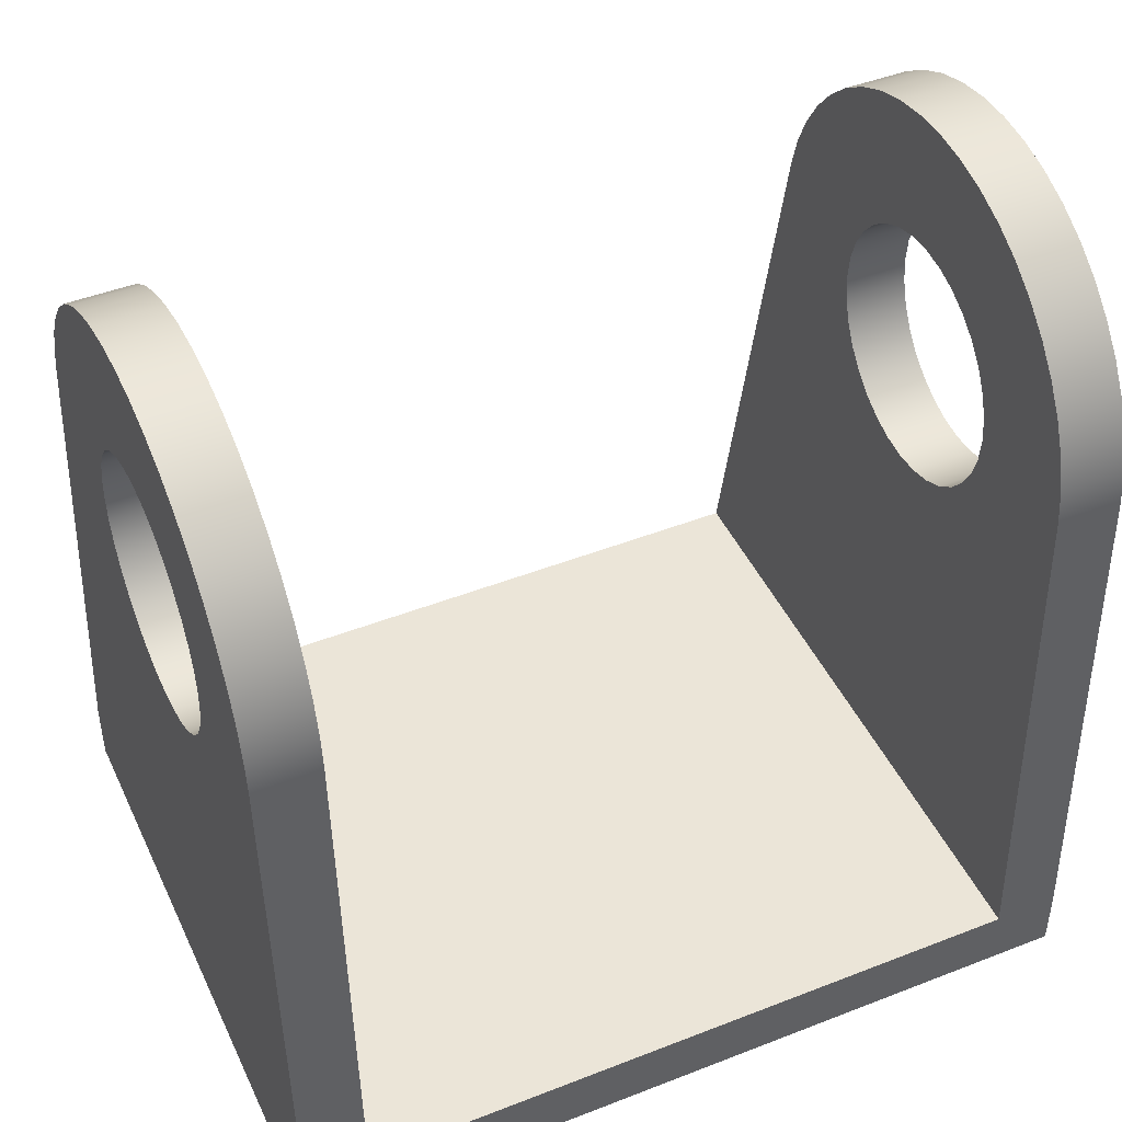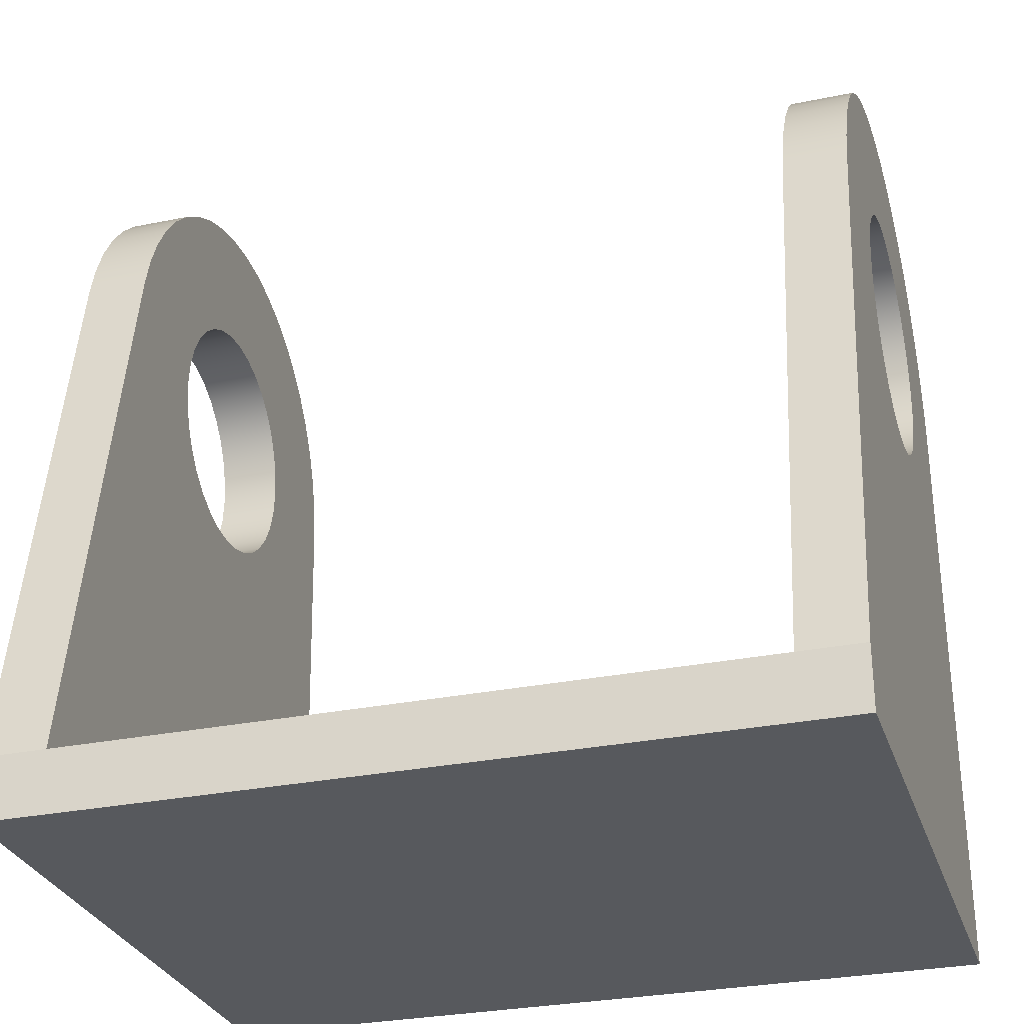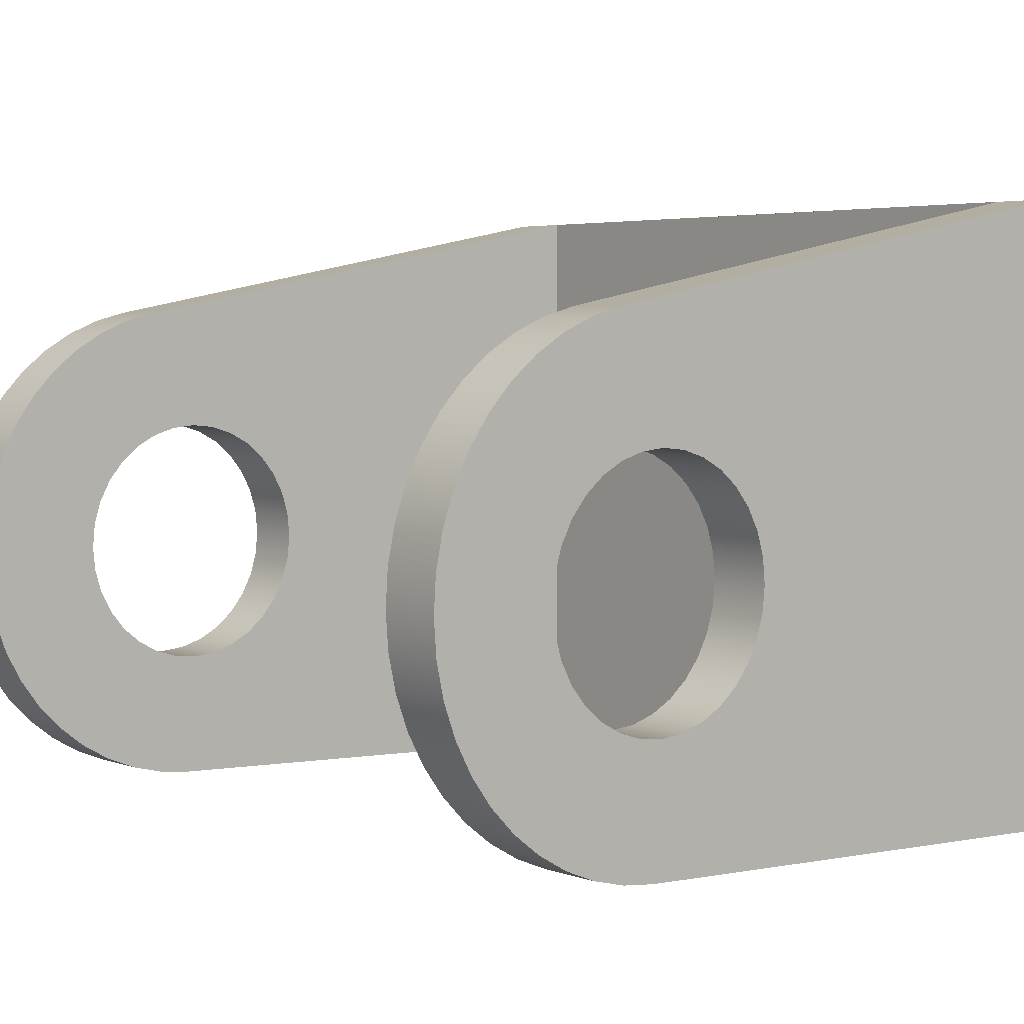
<metadata>
{"format":"obj","ext":"obj","renderer":"f3d","projection":"perspective","resolution":1024,"background":"white","views":[{"elev":45.7,"azim":-24.2,"up":"+Z"},{"elev":-29.5,"azim":-163.2,"up":"+Z"},{"elev":4.0,"azim":49.7,"up":"+Y"}]}
</metadata>
<code>
v 9.5 4.3 3.4
v 9.5 4.417 3.388
v 9.5 4.53 3.354
v 9.5 4.633 3.299
v 9.5 4.724 3.224
v 9.5 4.799 3.133
v 9.5 4.854 3.03
v 9.5 4.888 2.917
v 9.5 4.9 2.8
v 9.5 4.888 2.683
v 9.5 4.854 2.57
v 9.5 4.799 2.467
v 9.5 4.724 2.376
v 9.5 4.633 2.301
v 9.5 4.53 2.246
v 9.5 4.417 2.212
v 9.5 4.3 2.2
v 9.5 4.183 2.212
v 9.5 4.07 2.246
v 9.5 3.967 2.301
v 9.5 3.876 2.376
v 9.5 3.801 2.467
v 9.5 3.746 2.57
v 9.5 3.712 2.683
v 9.5 3.7 2.8
v 9.5 3.712 2.917
v 9.5 3.746 3.03
v 9.5 3.801 3.133
v 9.5 3.876 3.224
v 9.5 3.967 3.299
v 9.5 4.07 3.354
v 9.5 4.183 3.388
v 9.8 4.3 3.4
v 9.8 4.183 3.388
v 9.8 4.07 3.354
v 9.8 3.967 3.299
v 9.8 3.876 3.224
v 9.8 3.801 3.133
v 9.8 3.746 3.03
v 9.8 3.712 2.917
v 9.8 3.7 2.8
v 9.8 3.712 2.683
v 9.8 3.746 2.57
v 9.8 3.801 2.467
v 9.8 3.876 2.376
v 9.8 3.967 2.301
v 9.8 4.07 2.246
v 9.8 4.183 2.212
v 9.8 4.3 2.2
v 9.8 4.417 2.212
v 9.8 4.53 2.246
v 9.8 4.633 2.301
v 9.8 4.724 2.376
v 9.8 4.799 2.467
v 9.8 4.854 2.57
v 9.8 4.888 2.683
v 9.8 4.9 2.8
v 9.8 4.888 2.917
v 9.8 4.854 3.03
v 9.8 4.799 3.133
v 9.8 4.724 3.224
v 9.8 4.633 3.299
v 9.8 4.53 3.354
v 9.8 4.417 3.388
v 9.5 4.3 3.4
v 9.8 4.3 3.4
v 9.5 4.3 3.4
v 9.5 4.183 3.388
v 9.5 4.07 3.354
v 9.5 3.967 3.299
v 9.5 3.876 3.224
v 9.5 3.801 3.133
v 9.5 3.746 3.03
v 9.5 3.712 2.917
v 9.5 3.7 2.8
v 9.5 3.712 2.683
v 9.5 3.746 2.57
v 9.5 3.801 2.467
v 9.5 3.876 2.376
v 9.5 3.967 2.301
v 9.5 4.07 2.246
v 9.5 4.183 2.212
v 9.5 4.3 2.2
v 9.5 4.417 2.212
v 9.5 4.53 2.246
v 9.5 4.633 2.301
v 9.5 4.724 2.376
v 9.5 4.799 2.467
v 9.5 4.854 2.57
v 9.5 4.888 2.683
v 9.5 4.9 2.8
v 9.5 4.888 2.917
v 9.5 4.854 3.03
v 9.5 4.799 3.133
v 9.5 4.724 3.224
v 9.5 4.633 3.299
v 9.5 4.53 3.354
v 9.5 4.417 3.388
v 9.5 5.479 3.025
v 9.5 6 0.3
v 9.5 3 0.3
v 9.5 3.101 2.848
v 9.5 3.119 3.013
v 9.5 3.16 3.174
v 9.5 3.222 3.328
v 9.5 3.306 3.472
v 9.5 3.408 3.603
v 9.5 3.528 3.719
v 9.5 3.662 3.817
v 9.5 3.809 3.895
v 9.5 3.965 3.952
v 9.5 4.128 3.988
v 9.5 4.294 4
v 9.5 4.46 3.989
v 9.5 4.622 3.956
v 9.5 4.779 3.9
v 9.5 4.927 3.823
v 9.5 5.062 3.727
v 9.5 5.183 3.613
v 9.5 5.287 3.483
v 9.5 5.372 3.34
v 9.5 5.436 3.186
v 9.5 3 0.3
v 9.5 6 0.3
v 6.3 6 0.3
v 6.3 3 0.3
v 6 3 0
v 9.8 3 0
v 9.8 3 0.3
v 9.5 3 0.3
v 6.3 3 0.3
v 6 3 0.3
v 6.3 4.3 2.2
v 6.3 4.183 2.212
v 6.3 4.07 2.246
v 6.3 3.967 2.301
v 6.3 3.876 2.376
v 6.3 3.801 2.467
v 6.3 3.746 2.57
v 6.3 3.712 2.683
v 6.3 3.7 2.8
v 6.3 3.712 2.917
v 6.3 3.746 3.03
v 6.3 3.801 3.133
v 6.3 3.876 3.224
v 6.3 3.967 3.299
v 6.3 4.07 3.354
v 6.3 4.183 3.388
v 6.3 4.3 3.4
v 6.3 4.417 3.388
v 6.3 4.53 3.354
v 6.3 4.633 3.299
v 6.3 4.724 3.224
v 6.3 4.799 3.133
v 6.3 4.854 3.03
v 6.3 4.888 2.917
v 6.3 4.9 2.8
v 6.3 4.888 2.683
v 6.3 4.854 2.57
v 6.3 4.799 2.467
v 6.3 4.724 2.376
v 6.3 4.633 2.301
v 6.3 4.53 2.246
v 6.3 4.417 2.212
v 6.3 5.479 3.025
v 6.3 5.436 3.186
v 6.3 5.372 3.34
v 6.3 5.287 3.483
v 6.3 5.183 3.613
v 6.3 5.062 3.727
v 6.3 4.927 3.823
v 6.3 4.779 3.9
v 6.3 4.622 3.956
v 6.3 4.46 3.989
v 6.3 4.294 4
v 6.3 4.128 3.988
v 6.3 3.965 3.952
v 6.3 3.809 3.895
v 6.3 3.662 3.817
v 6.3 3.528 3.719
v 6.3 3.408 3.603
v 6.3 3.306 3.472
v 6.3 3.222 3.328
v 6.3 3.16 3.174
v 6.3 3.119 3.013
v 6.3 3.101 2.848
v 6.3 3 0.3
v 6.3 6 0.3
v 9.8 3.101 2.848
v 9.8 3.119 3.013
v 9.8 3.16 3.174
v 9.8 3.222 3.328
v 9.8 3.306 3.472
v 9.8 3.408 3.603
v 9.8 3.528 3.719
v 9.8 3.662 3.817
v 9.8 3.809 3.895
v 9.8 3.965 3.952
v 9.8 4.128 3.988
v 9.8 4.294 4
v 9.8 4.46 3.989
v 9.8 4.622 3.956
v 9.8 4.779 3.9
v 9.8 4.927 3.823
v 9.8 5.062 3.727
v 9.8 5.183 3.613
v 9.8 5.287 3.483
v 9.8 5.372 3.34
v 9.8 5.436 3.186
v 9.8 5.479 3.025
v 9.5 5.479 3.025
v 9.5 5.436 3.186
v 9.5 5.372 3.34
v 9.5 5.287 3.483
v 9.5 5.183 3.613
v 9.5 5.062 3.727
v 9.5 4.927 3.823
v 9.5 4.779 3.9
v 9.5 4.622 3.956
v 9.5 4.46 3.989
v 9.5 4.294 4
v 9.5 4.128 3.988
v 9.5 3.965 3.952
v 9.5 3.809 3.895
v 9.5 3.662 3.817
v 9.5 3.528 3.719
v 9.5 3.408 3.603
v 9.5 3.306 3.472
v 9.5 3.222 3.328
v 9.5 3.16 3.174
v 9.5 3.119 3.013
v 9.5 3.101 2.848
v 6 4.3 2.2
v 6 4.417 2.212
v 6 4.53 2.246
v 6 4.633 2.301
v 6 4.724 2.376
v 6 4.799 2.467
v 6 4.854 2.57
v 6 4.888 2.683
v 6 4.9 2.8
v 6 4.888 2.917
v 6 4.854 3.03
v 6 4.799 3.133
v 6 4.724 3.224
v 6 4.633 3.299
v 6 4.53 3.354
v 6 4.417 3.388
v 6 4.3 3.4
v 6 4.183 3.388
v 6 4.07 3.354
v 6 3.967 3.299
v 6 3.876 3.224
v 6 3.801 3.133
v 6 3.746 3.03
v 6 3.712 2.917
v 6 3.7 2.8
v 6 3.712 2.683
v 6 3.746 2.57
v 6 3.801 2.467
v 6 3.876 2.376
v 6 3.967 2.301
v 6 4.07 2.246
v 6 4.183 2.212
v 6 6 0
v 6 3 0
v 6 3 0.3
v 6 3.101 2.848
v 6 3.119 3.013
v 6 3.16 3.174
v 6 3.222 3.328
v 6 3.306 3.472
v 6 3.408 3.603
v 6 3.528 3.719
v 6 3.662 3.817
v 6 3.809 3.895
v 6 3.965 3.952
v 6 4.128 3.988
v 6 4.294 4
v 6 4.46 3.989
v 6 4.622 3.956
v 6 4.779 3.9
v 6 4.927 3.823
v 6 5.062 3.727
v 6 5.183 3.613
v 6 5.287 3.483
v 6 5.372 3.34
v 6 5.436 3.186
v 6 5.479 3.025
v 6 6 0.3
v 6 3.101 2.848
v 6 3 0.3
v 6.3 3 0.3
v 6.3 3.101 2.848
v 6 6 0.3
v 6 5.479 3.025
v 6.3 5.479 3.025
v 6.3 6 0.3
v 6 5.479 3.025
v 6 5.436 3.186
v 6 5.372 3.34
v 6 5.287 3.483
v 6 5.183 3.613
v 6 5.062 3.727
v 6 4.927 3.823
v 6 4.779 3.9
v 6 4.622 3.956
v 6 4.46 3.989
v 6 4.294 4
v 6 4.128 3.988
v 6 3.965 3.952
v 6 3.809 3.895
v 6 3.662 3.817
v 6 3.528 3.719
v 6 3.408 3.603
v 6 3.306 3.472
v 6 3.222 3.328
v 6 3.16 3.174
v 6 3.119 3.013
v 6 3.101 2.848
v 6.3 3.101 2.848
v 6.3 3.119 3.013
v 6.3 3.16 3.174
v 6.3 3.222 3.328
v 6.3 3.306 3.472
v 6.3 3.408 3.603
v 6.3 3.528 3.719
v 6.3 3.662 3.817
v 6.3 3.809 3.895
v 6.3 3.965 3.952
v 6.3 4.128 3.988
v 6.3 4.294 4
v 6.3 4.46 3.989
v 6.3 4.622 3.956
v 6.3 4.779 3.9
v 6.3 4.927 3.823
v 6.3 5.062 3.727
v 6.3 5.183 3.613
v 6.3 5.287 3.483
v 6.3 5.372 3.34
v 6.3 5.436 3.186
v 6.3 5.479 3.025
v 9.8 3 0.3
v 9.8 3.101 2.848
v 9.5 3.101 2.848
v 9.5 3 0.3
v 9.8 4.3 3.4
v 9.8 4.417 3.388
v 9.8 4.53 3.354
v 9.8 4.633 3.299
v 9.8 4.724 3.224
v 9.8 4.799 3.133
v 9.8 4.854 3.03
v 9.8 4.888 2.917
v 9.8 4.9 2.8
v 9.8 4.888 2.683
v 9.8 4.854 2.57
v 9.8 4.799 2.467
v 9.8 4.724 2.376
v 9.8 4.633 2.301
v 9.8 4.53 2.246
v 9.8 4.417 2.212
v 9.8 4.3 2.2
v 9.8 4.183 2.212
v 9.8 4.07 2.246
v 9.8 3.967 2.301
v 9.8 3.876 2.376
v 9.8 3.801 2.467
v 9.8 3.746 2.57
v 9.8 3.712 2.683
v 9.8 3.7 2.8
v 9.8 3.712 2.917
v 9.8 3.746 3.03
v 9.8 3.801 3.133
v 9.8 3.876 3.224
v 9.8 3.967 3.299
v 9.8 4.07 3.354
v 9.8 4.183 3.388
v 9.8 3 0
v 9.8 6 0
v 9.8 6 0.3
v 9.8 5.479 3.025
v 9.8 5.436 3.186
v 9.8 5.372 3.34
v 9.8 5.287 3.483
v 9.8 5.183 3.613
v 9.8 5.062 3.727
v 9.8 4.927 3.823
v 9.8 4.779 3.9
v 9.8 4.622 3.956
v 9.8 4.46 3.989
v 9.8 4.294 4
v 9.8 4.128 3.988
v 9.8 3.965 3.952
v 9.8 3.809 3.895
v 9.8 3.662 3.817
v 9.8 3.528 3.719
v 9.8 3.408 3.603
v 9.8 3.306 3.472
v 9.8 3.222 3.328
v 9.8 3.16 3.174
v 9.8 3.119 3.013
v 9.8 3.101 2.848
v 9.8 3 0.3
v 9.8 5.479 3.025
v 9.8 6 0.3
v 9.5 6 0.3
v 9.5 5.479 3.025
v 9.8 3 0
v 6 3 0
v 6 6 0
v 9.8 6 0
v 6.3 4.3 2.2
v 6.3 4.417 2.212
v 6.3 4.53 2.246
v 6.3 4.633 2.301
v 6.3 4.724 2.376
v 6.3 4.799 2.467
v 6.3 4.854 2.57
v 6.3 4.888 2.683
v 6.3 4.9 2.8
v 6.3 4.888 2.917
v 6.3 4.854 3.03
v 6.3 4.799 3.133
v 6.3 4.724 3.224
v 6.3 4.633 3.299
v 6.3 4.53 3.354
v 6.3 4.417 3.388
v 6.3 4.3 3.4
v 6.3 4.183 3.388
v 6.3 4.07 3.354
v 6.3 3.967 3.299
v 6.3 3.876 3.224
v 6.3 3.801 3.133
v 6.3 3.746 3.03
v 6.3 3.712 2.917
v 6.3 3.7 2.8
v 6.3 3.712 2.683
v 6.3 3.746 2.57
v 6.3 3.801 2.467
v 6.3 3.876 2.376
v 6.3 3.967 2.301
v 6.3 4.07 2.246
v 6.3 4.183 2.212
v 6 4.3 2.2
v 6 4.183 2.212
v 6 4.07 2.246
v 6 3.967 2.301
v 6 3.876 2.376
v 6 3.801 2.467
v 6 3.746 2.57
v 6 3.712 2.683
v 6 3.7 2.8
v 6 3.712 2.917
v 6 3.746 3.03
v 6 3.801 3.133
v 6 3.876 3.224
v 6 3.967 3.299
v 6 4.07 3.354
v 6 4.183 3.388
v 6 4.3 3.4
v 6 4.417 3.388
v 6 4.53 3.354
v 6 4.633 3.299
v 6 4.724 3.224
v 6 4.799 3.133
v 6 4.854 3.03
v 6 4.888 2.917
v 6 4.9 2.8
v 6 4.888 2.683
v 6 4.854 2.57
v 6 4.799 2.467
v 6 4.724 2.376
v 6 4.633 2.301
v 6 4.53 2.246
v 6 4.417 2.212
v 6.3 4.3 2.2
v 6 4.3 2.2
v 9.8 6 0
v 6 6 0
v 6 6 0.3
v 6.3 6 0.3
v 9.5 6 0.3
v 9.8 6 0.3
f 2 64 1
f 1 64 66
f 65 33 32
f 32 33 34
f 32 34 35
f 2 3 64
f 64 3 63
f 63 3 4
f 63 4 62
f 62 4 5
f 62 5 61
f 61 5 6
f 61 6 60
f 60 6 7
f 60 7 59
f 59 7 8
f 59 8 58
f 58 8 9
f 58 9 57
f 57 9 10
f 57 10 56
f 56 10 11
f 56 11 55
f 55 11 12
f 55 12 54
f 54 12 13
f 54 13 53
f 53 13 14
f 53 14 52
f 52 14 15
f 52 15 51
f 51 15 16
f 51 16 50
f 50 16 17
f 50 17 49
f 49 17 18
f 49 18 48
f 48 18 19
f 48 19 47
f 47 19 20
f 47 20 46
f 46 20 21
f 46 21 45
f 45 21 22
f 45 22 44
f 44 22 23
f 44 23 43
f 43 23 24
f 43 24 42
f 42 24 25
f 42 25 41
f 41 25 26
f 41 26 40
f 40 26 27
f 40 27 39
f 39 27 28
f 39 28 38
f 38 28 29
f 38 29 37
f 37 29 30
f 37 30 36
f 36 30 31
f 36 31 35
f 35 31 32
f 68 112 67
f 67 112 113
f 67 113 114
f 112 68 111
f 111 68 69
f 111 69 110
f 110 69 70
f 110 70 109
f 109 70 71
f 109 71 108
f 108 71 72
f 108 72 107
f 107 72 106
f 106 72 73
f 106 73 105
f 105 73 74
f 105 74 104
f 104 74 103
f 103 74 75
f 103 75 102
f 102 75 76
f 102 76 77
f 77 78 102
f 102 78 101
f 101 78 79
f 101 79 80
f 80 81 101
f 101 81 82
f 101 82 83
f 83 84 101
f 101 84 100
f 100 84 85
f 100 85 86
f 86 87 100
f 100 87 88
f 100 88 99
f 99 88 89
f 99 89 90
f 90 91 99
f 99 91 92
f 99 92 122
f 122 92 121
f 121 92 93
f 121 93 120
f 120 93 94
f 120 94 119
f 119 94 118
f 118 94 95
f 118 95 117
f 117 95 96
f 117 96 116
f 116 96 97
f 116 97 115
f 115 97 98
f 115 98 114
f 114 98 67
f 124 125 123
f 123 125 126
f 132 127 131
f 131 127 128
f 131 128 130
f 130 128 129
f 164 133 187
f 187 133 134
f 187 134 135
f 135 136 187
f 187 136 137
f 187 137 138
f 187 138 186
f 186 138 139
f 186 139 140
f 140 141 186
f 186 141 185
f 185 141 142
f 185 142 184
f 184 142 183
f 183 142 143
f 183 143 182
f 182 143 144
f 182 144 181
f 181 144 180
f 180 144 145
f 180 145 179
f 179 145 146
f 179 146 178
f 178 146 147
f 178 147 177
f 177 147 148
f 177 148 176
f 176 148 149
f 176 149 175
f 175 149 174
f 174 149 150
f 174 150 173
f 173 150 151
f 173 151 172
f 172 151 152
f 172 152 171
f 171 152 153
f 171 153 170
f 170 153 154
f 170 154 169
f 169 154 168
f 168 154 155
f 168 155 167
f 167 155 156
f 167 156 166
f 166 156 165
f 165 156 157
f 165 157 158
f 158 159 165
f 165 159 160
f 165 160 188
f 188 160 161
f 188 161 162
f 162 163 188
f 188 163 164
f 188 164 187
f 232 189 231
f 231 189 190
f 231 190 230
f 230 190 191
f 230 191 229
f 229 191 192
f 229 192 228
f 228 192 193
f 228 193 227
f 227 193 194
f 227 194 226
f 226 194 195
f 226 195 225
f 225 195 196
f 225 196 224
f 224 196 197
f 224 197 223
f 223 197 198
f 223 198 222
f 222 198 199
f 222 199 221
f 221 199 200
f 221 200 220
f 220 200 201
f 220 201 219
f 219 201 202
f 219 202 218
f 218 202 203
f 218 203 217
f 217 203 204
f 217 204 216
f 216 204 205
f 216 205 215
f 215 205 206
f 215 206 214
f 214 206 207
f 214 207 213
f 213 207 208
f 213 208 212
f 212 208 209
f 212 209 211
f 211 209 210
f 264 233 267
f 267 233 234
f 267 234 290
f 290 234 235
f 290 235 236
f 236 237 290
f 290 237 238
f 290 238 289
f 289 238 239
f 289 239 240
f 240 241 289
f 289 241 242
f 289 242 288
f 288 242 287
f 287 242 243
f 287 243 286
f 286 243 285
f 285 243 244
f 285 244 284
f 284 244 245
f 284 245 283
f 283 245 246
f 283 246 282
f 282 246 247
f 282 247 281
f 281 247 248
f 281 248 280
f 280 248 249
f 280 249 279
f 279 249 250
f 279 250 278
f 278 250 277
f 277 250 251
f 277 251 276
f 276 251 252
f 276 252 275
f 275 252 253
f 275 253 274
f 274 253 254
f 274 254 273
f 273 254 255
f 273 255 272
f 272 255 271
f 271 255 256
f 271 256 270
f 270 256 269
f 269 256 257
f 269 257 268
f 268 257 258
f 268 258 259
f 259 260 268
f 268 260 267
f 267 260 261
f 267 261 262
f 262 263 267
f 267 263 264
f 265 266 290
f 290 266 267
f 291 292 294
f 294 292 293
f 295 296 298
f 298 296 297
f 342 299 341
f 341 299 300
f 341 300 340
f 340 300 301
f 340 301 339
f 339 301 302
f 339 302 338
f 338 302 303
f 338 303 337
f 337 303 304
f 337 304 336
f 336 304 305
f 336 305 335
f 335 305 306
f 335 306 334
f 334 306 307
f 334 307 333
f 333 307 308
f 333 308 332
f 332 308 309
f 332 309 331
f 331 309 310
f 331 310 330
f 330 310 311
f 330 311 329
f 329 311 312
f 329 312 328
f 328 312 313
f 328 313 327
f 327 313 314
f 327 314 326
f 326 314 315
f 326 315 325
f 325 315 316
f 325 316 324
f 324 316 317
f 324 317 323
f 323 317 318
f 323 318 322
f 322 318 319
f 322 319 321
f 321 319 320
f 343 344 346
f 346 344 345
f 348 391 347
f 347 391 392
f 347 392 378
f 378 392 393
f 378 393 394
f 391 348 390
f 390 348 349
f 390 349 389
f 389 349 350
f 389 350 388
f 388 350 351
f 388 351 387
f 387 351 352
f 387 352 386
f 386 352 353
f 386 353 385
f 385 353 384
f 384 353 354
f 384 354 383
f 383 354 382
f 382 354 355
f 382 355 356
f 356 357 382
f 382 357 358
f 382 358 381
f 381 358 359
f 381 359 360
f 360 361 381
f 381 361 362
f 381 362 404
f 404 362 363
f 404 363 364
f 364 365 404
f 404 365 366
f 404 366 367
f 367 368 404
f 404 368 403
f 403 368 369
f 403 369 370
f 370 371 403
f 403 371 402
f 402 371 372
f 402 372 401
f 401 372 400
f 400 372 373
f 400 373 399
f 399 373 398
f 398 373 374
f 398 374 397
f 397 374 375
f 397 375 396
f 396 375 376
f 396 376 395
f 395 376 377
f 395 377 394
f 394 377 378
f 379 380 404
f 404 380 381
f 405 406 408
f 408 406 407
f 409 410 412
f 412 410 411
f 414 476 413
f 413 476 478
f 477 445 444
f 444 445 446
f 444 446 447
f 414 415 476
f 476 415 475
f 475 415 416
f 475 416 474
f 474 416 417
f 474 417 473
f 473 417 418
f 473 418 472
f 472 418 419
f 472 419 471
f 471 419 420
f 471 420 470
f 470 420 421
f 470 421 469
f 469 421 422
f 469 422 468
f 468 422 423
f 468 423 467
f 467 423 424
f 467 424 466
f 466 424 425
f 466 425 465
f 465 425 426
f 465 426 464
f 464 426 427
f 464 427 463
f 463 427 428
f 463 428 462
f 462 428 429
f 462 429 461
f 461 429 430
f 461 430 460
f 460 430 431
f 460 431 459
f 459 431 432
f 459 432 458
f 458 432 433
f 458 433 457
f 457 433 434
f 457 434 456
f 456 434 435
f 456 435 455
f 455 435 436
f 455 436 454
f 454 436 437
f 454 437 453
f 453 437 438
f 453 438 452
f 452 438 439
f 452 439 451
f 451 439 440
f 451 440 450
f 450 440 441
f 450 441 449
f 449 441 442
f 449 442 448
f 448 442 443
f 448 443 447
f 447 443 444
f 484 479 483
f 483 479 480
f 483 480 482
f 482 480 481

</code>
